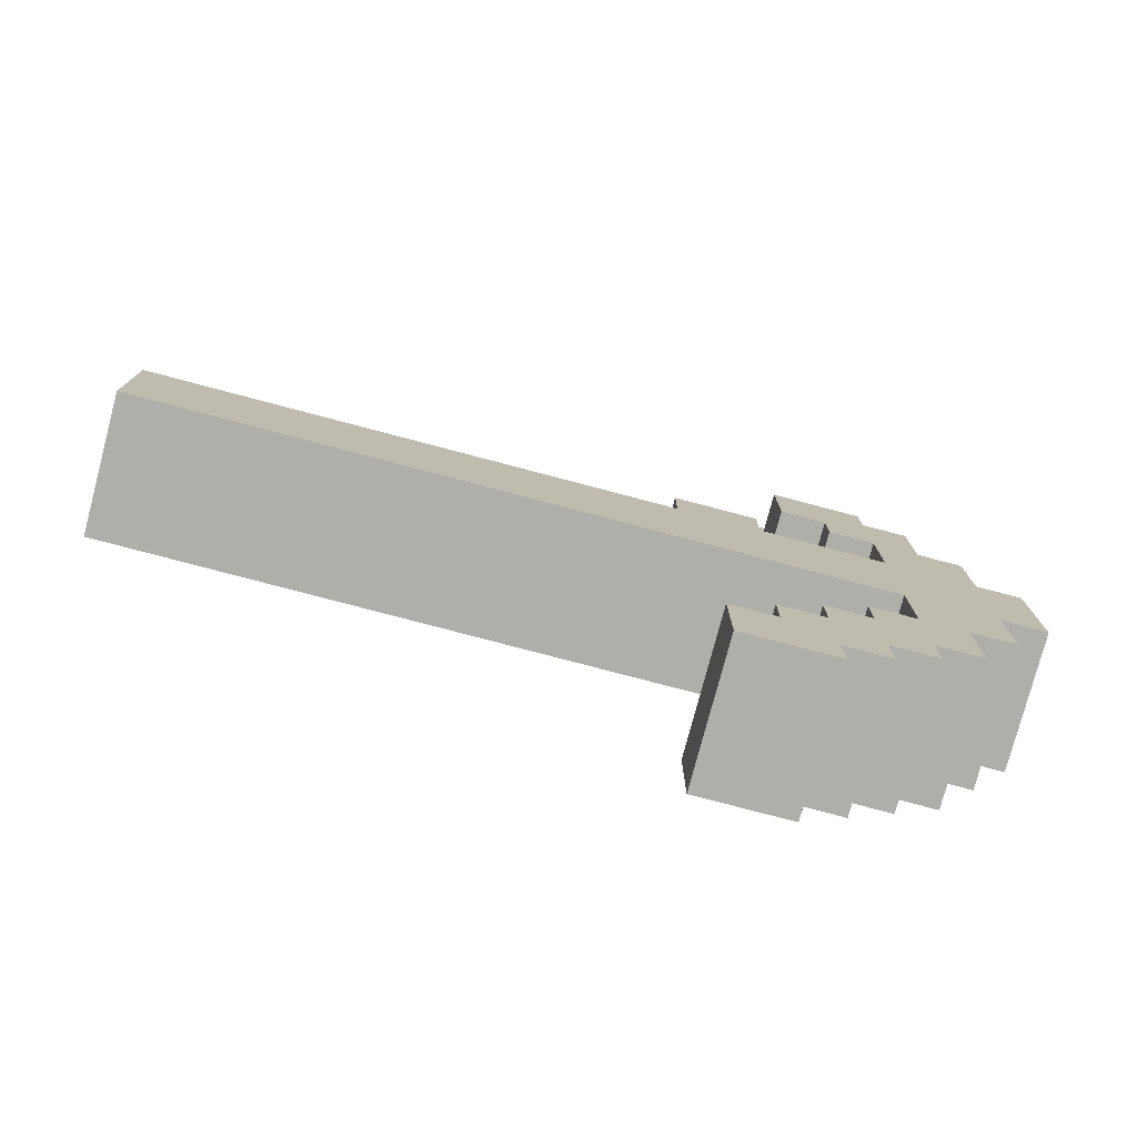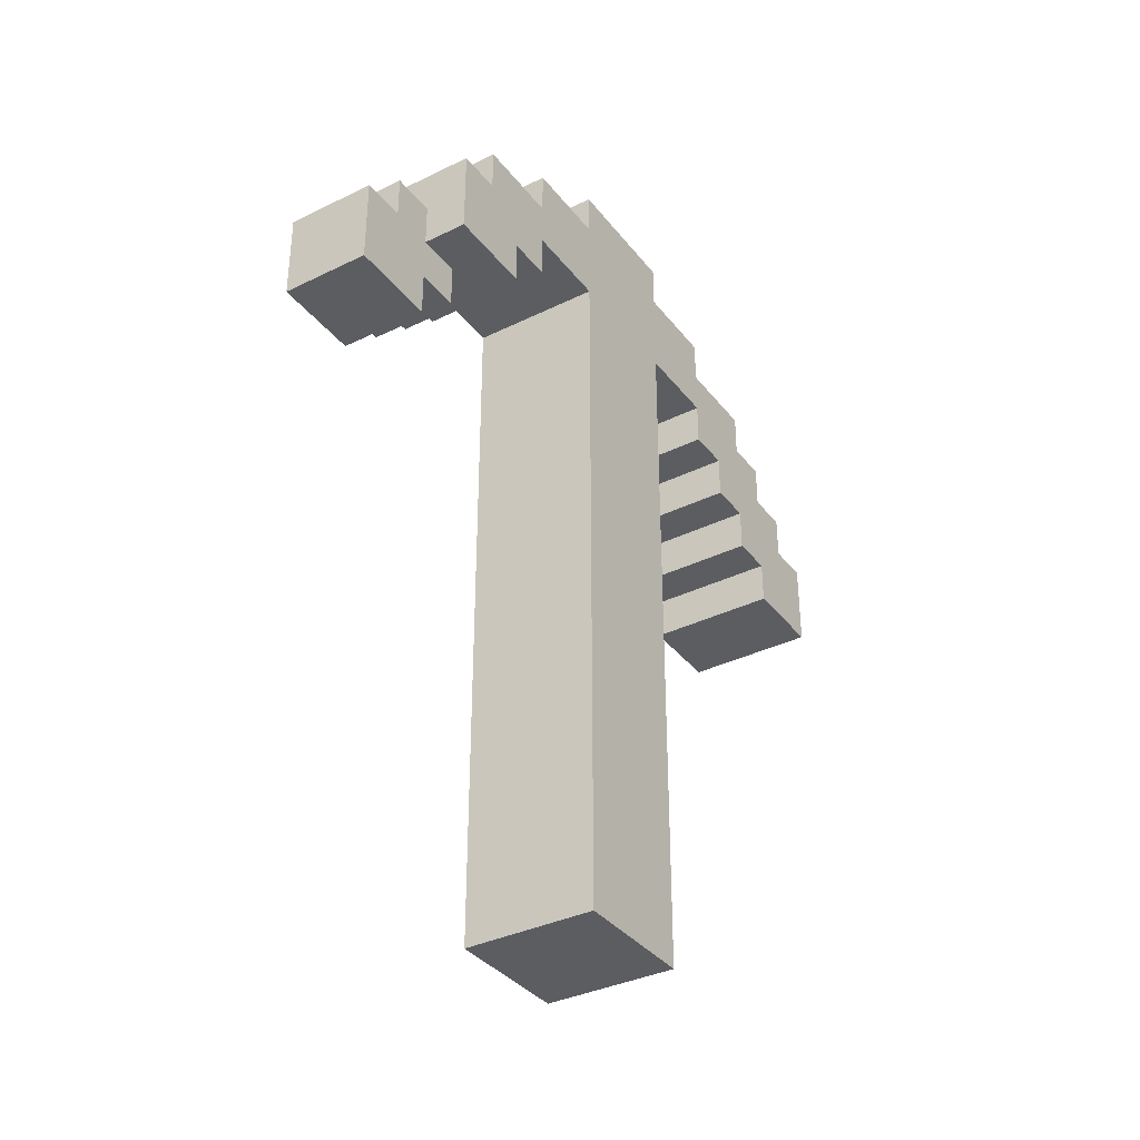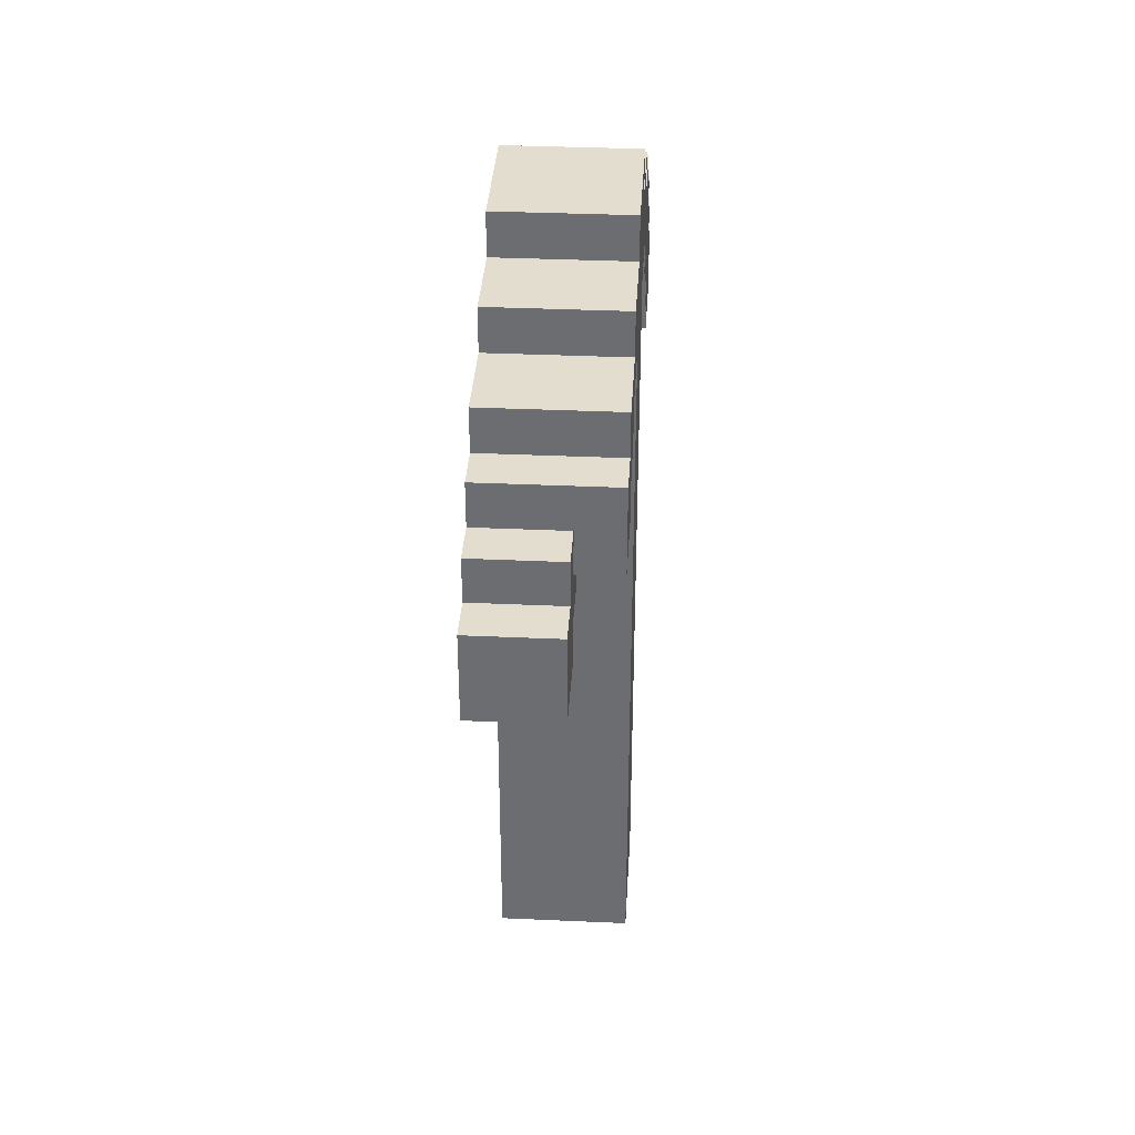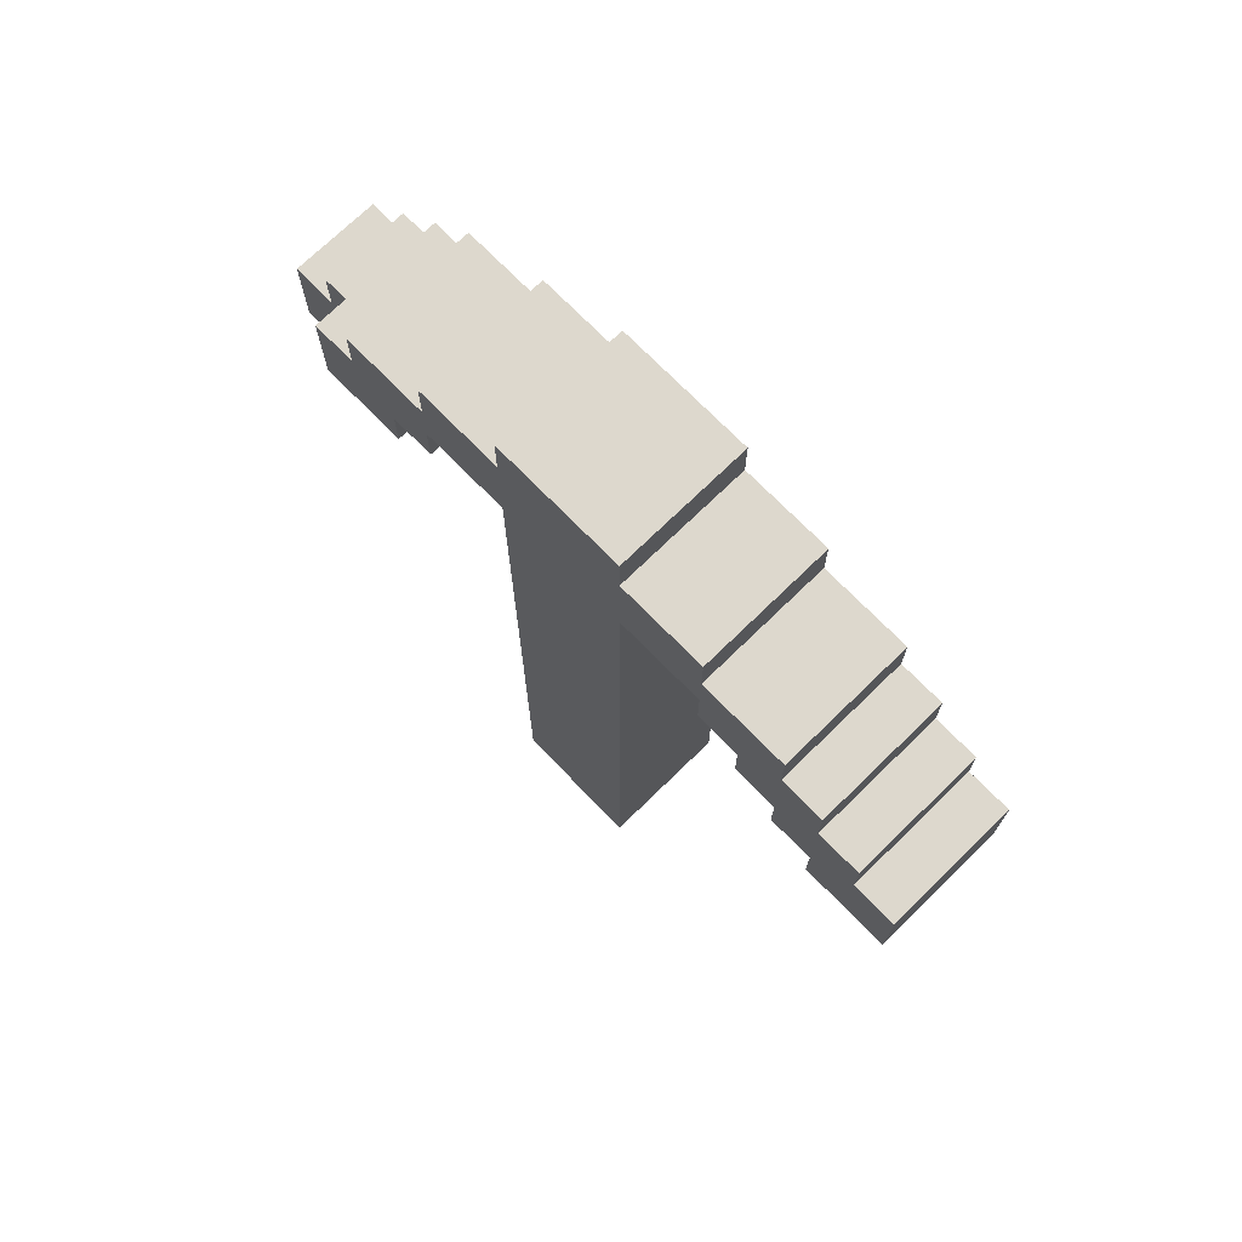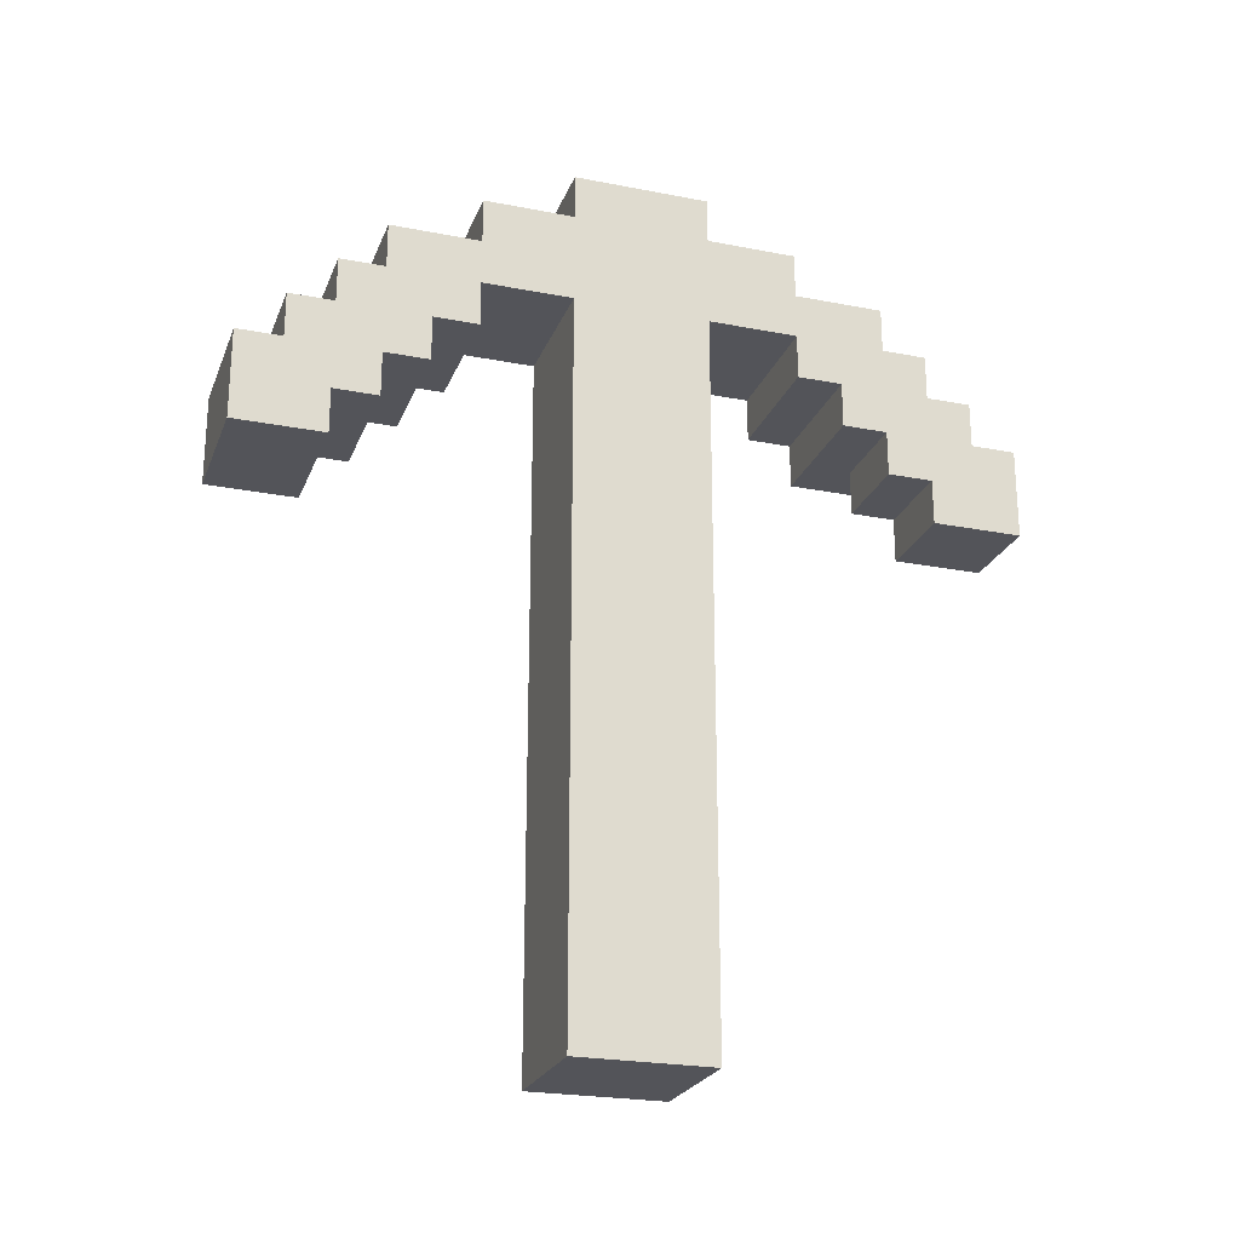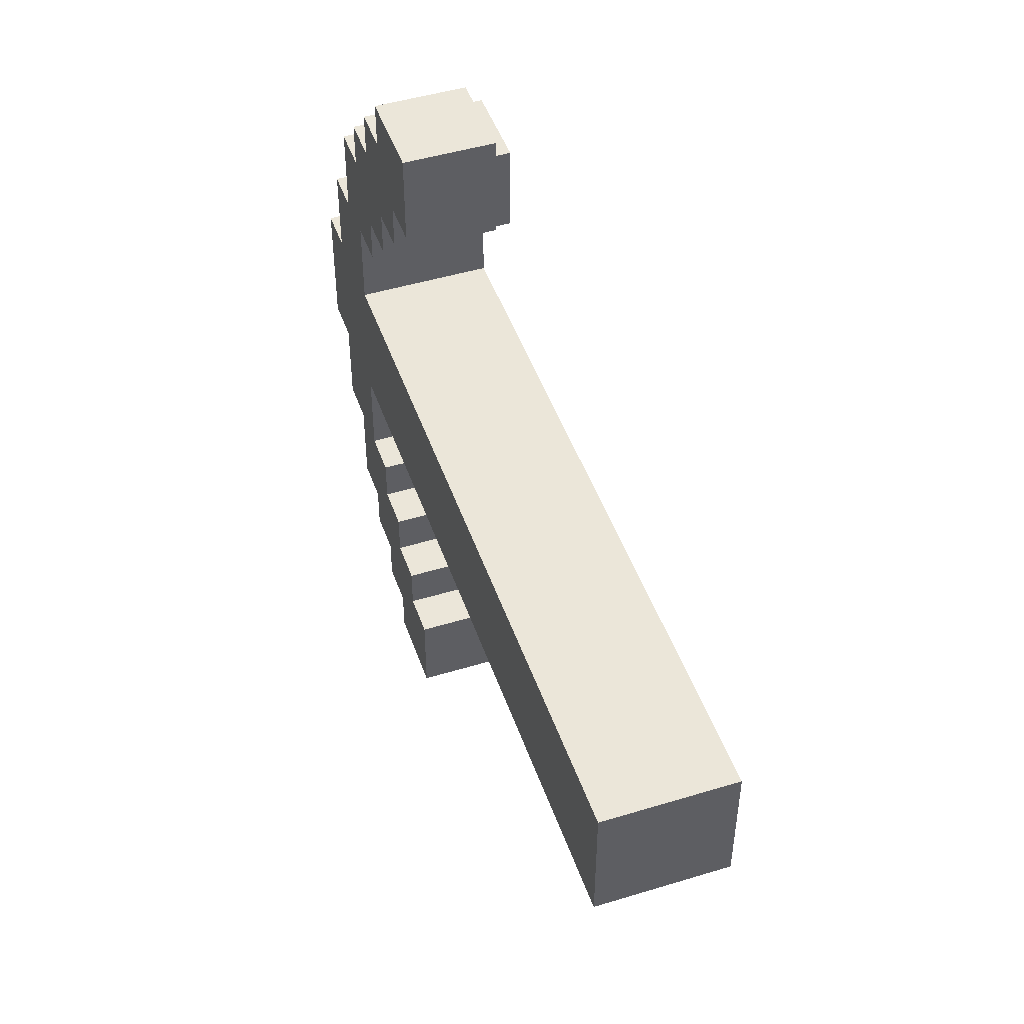
<metadata>
{"format":"obj","ext":"obj","renderer":"f3d","projection":"perspective","resolution":1024,"background":"white","views":[{"elev":-77.5,"azim":75.2,"up":"+Z"},{"elev":-35.9,"azim":32.7,"up":"+Y"},{"elev":35.6,"azim":3.4,"up":"+Y"},{"elev":72.1,"azim":135.7,"up":"+Y"},{"elev":-23.7,"azim":-108.1,"up":"+Y"},{"elev":47.6,"azim":-18.9,"up":"+Z"}]}
</metadata>
<code>
v -2 0 0.5
v -2 0 -2.5
v -2 12 7.5
v -2 12 5.5
v -2 12 -7.5
v -2 12 -9.5
v -2 13 5.5
v -2 13 4.5
v -2 13 -6.5
v -2 13 -7.5
v -2 14 7.5
v -2 14 6.5
v -2 14 4.5
v -2 14 3.5
v -2 14 -5.5
v -2 14 -6.5
v -2 14 -8.5
v -2 14 -9.5
v -2 15 6.5
v -2 15 5.5
v -2 15 3.5
v -2 15 2.5
v -2 15 -4.5
v -2 15 -5.5
v -2 15 -7.5
v -2 15 -8.5
v -2 16 5.5
v -2 16 4.5
v -2 16 2.5
v -2 16 0.5
v -2 16 -2.5
v -2 16 -4.5
v -2 16 -6.5
v -2 16 -7.5
v -2 17 4.5
v -2 17 2.5
v -2 17 -4.5
v -2 17 -6.5
v -2 18 2.5
v -2 18 0.5
v -2 18 -2.5
v -2 18 -4.5
v -2 19 0.5
v -2 19 -2.5
v 0 12 7.5
v 0 12 5.5
v 0 13 5.5
v 0 13 4.5
v 0 14 7.5
v 0 14 6.5
v 0 14 5.5
v 0 14 4.5
v 0 15 6.5
v 0 15 5.5
v 1 0 0.5
v 1 0 -2.5
v 1 12 -7.5
v 1 12 -9.5
v 1 13 -6.5
v 1 13 -7.5
v 1 14 5.5
v 1 14 3.5
v 1 14 -5.5
v 1 14 -6.5
v 1 14 -8.5
v 1 14 -9.5
v 1 15 3.5
v 1 15 2.5
v 1 15 -4.5
v 1 15 -5.5
v 1 15 -7.5
v 1 15 -8.5
v 1 16 5.5
v 1 16 4.5
v 1 16 2.5
v 1 16 0.5
v 1 16 -2.5
v 1 16 -4.5
v 1 16 -6.5
v 1 16 -7.5
v 1 17 4.5
v 1 17 2.5
v 1 17 -4.5
v 1 17 -6.5
v 1 18 2.5
v 1 18 0.5
v 1 18 -2.5
v 1 18 -4.5
v 1 19 0.5
v 1 19 -2.5
v -2 12 7.5
v -2 14 7.5
v 0 12 7.5
v 0 14 7.5
v -2 14 6.5
v -2 15 6.5
v 0 14 6.5
v 0 15 6.5
v -2 15 5.5
v -2 16 5.5
v 0 14 5.5
v 0 15 5.5
v 1 14 5.5
v 1 16 5.5
v -2 16 4.5
v -2 17 4.5
v 1 16 4.5
v 1 17 4.5
v -2 17 2.5
v -2 18 2.5
v 1 17 2.5
v 1 18 2.5
v -2 0 0.5
v -2 16 0.5
v -2 18 0.5
v -2 19 0.5
v 1 0 0.5
v 1 16 0.5
v 1 18 0.5
v 1 19 0.5
v -2 15 -4.5
v -2 16 -4.5
v 1 15 -4.5
v 1 16 -4.5
v -2 14 -5.5
v -2 15 -5.5
v 1 14 -5.5
v 1 15 -5.5
v -2 13 -6.5
v -2 14 -6.5
v 1 13 -6.5
v 1 14 -6.5
v -2 12 -7.5
v -2 13 -7.5
v 1 12 -7.5
v 1 13 -7.5
v -2 12 5.5
v -2 13 5.5
v 0 12 5.5
v 0 13 5.5
v -2 13 4.5
v -2 14 4.5
v 0 13 4.5
v 0 14 4.5
v -2 14 3.5
v -2 15 3.5
v 1 14 3.5
v 1 15 3.5
v -2 15 2.5
v -2 16 2.5
v 1 15 2.5
v 1 16 2.5
v -2 0 -2.5
v -2 16 -2.5
v -2 18 -2.5
v -2 19 -2.5
v 1 0 -2.5
v 1 16 -2.5
v 1 18 -2.5
v 1 19 -2.5
v -2 17 -4.5
v -2 18 -4.5
v 1 17 -4.5
v 1 18 -4.5
v -2 16 -6.5
v -2 17 -6.5
v 1 16 -6.5
v 1 17 -6.5
v -2 15 -7.5
v -2 16 -7.5
v 1 15 -7.5
v 1 16 -7.5
v -2 14 -8.5
v -2 15 -8.5
v 1 14 -8.5
v 1 15 -8.5
v -2 12 -9.5
v -2 14 -9.5
v 1 12 -9.5
v 1 14 -9.5
v -2 0 0.5
v 1 0 0.5
v -2 0 -2.5
v 1 0 -2.5
v -2 12 7.5
v 0 12 7.5
v -2 12 5.5
v 0 12 5.5
v -2 12 -7.5
v 1 12 -7.5
v -2 12 -9.5
v 1 12 -9.5
v -2 13 5.5
v 0 13 5.5
v -2 13 4.5
v 0 13 4.5
v -2 13 -6.5
v 1 13 -6.5
v -2 13 -7.5
v 1 13 -7.5
v 0 14 5.5
v 1 14 5.5
v -2 14 4.5
v 0 14 4.5
v -2 14 3.5
v 1 14 3.5
v -2 14 -5.5
v 1 14 -5.5
v -2 14 -6.5
v 1 14 -6.5
v -2 15 3.5
v 1 15 3.5
v -2 15 2.5
v 1 15 2.5
v -2 15 -4.5
v 1 15 -4.5
v -2 15 -5.5
v 1 15 -5.5
v -2 16 2.5
v 1 16 2.5
v -2 16 0.5
v 1 16 0.5
v -2 16 -2.5
v 1 16 -2.5
v -2 16 -4.5
v 1 16 -4.5
v -2 14 7.5
v 0 14 7.5
v -2 14 6.5
v 0 14 6.5
v -2 14 -8.5
v 1 14 -8.5
v -2 14 -9.5
v 1 14 -9.5
v -2 15 6.5
v 0 15 6.5
v -2 15 5.5
v 0 15 5.5
v -2 15 -7.5
v 1 15 -7.5
v -2 15 -8.5
v 1 15 -8.5
v -2 16 5.5
v 1 16 5.5
v -2 16 4.5
v 1 16 4.5
v -2 16 -6.5
v 1 16 -6.5
v -2 16 -7.5
v 1 16 -7.5
v -2 17 4.5
v 1 17 4.5
v -2 17 2.5
v 1 17 2.5
v -2 17 -4.5
v 1 17 -4.5
v -2 17 -6.5
v 1 17 -6.5
v -2 18 2.5
v 1 18 2.5
v -2 18 0.5
v 1 18 0.5
v -2 18 -2.5
v 1 18 -2.5
v -2 18 -4.5
v 1 18 -4.5
v -2 19 0.5
v 1 19 0.5
v -2 19 -2.5
v 1 19 -2.5
f 7 4 3
f 10 6 5
f 11 8 7
f 11 7 3
f 12 8 11
f 13 8 12
f 16 10 9
f 17 6 10
f 17 10 16
f 18 6 17
f 19 14 13
f 19 13 12
f 20 14 19
f 21 14 20
f 24 16 15
f 24 17 16
f 25 17 24
f 26 17 25
f 27 22 21
f 27 21 20
f 28 22 27
f 29 22 28
f 30 2 1
f 31 2 30
f 32 25 24
f 32 24 23
f 33 25 32
f 34 25 33
f 35 29 28
f 35 31 30
f 35 33 32
f 35 32 31
f 35 30 29
f 36 33 35
f 37 33 36
f 38 33 37
f 39 37 36
f 40 37 39
f 41 37 40
f 42 37 41
f 43 41 40
f 44 41 43
f 45 46 47
f 45 47 49
f 47 48 49
f 49 48 50
f 50 48 51
f 51 48 52
f 50 51 53
f 53 51 54
f 57 58 60
f 59 60 64
f 60 58 65
f 64 60 65
f 65 58 66
f 61 62 67
f 63 64 70
f 64 65 70
f 70 65 71
f 71 65 72
f 67 68 73
f 61 67 73
f 73 68 74
f 74 68 75
f 55 56 76
f 76 56 77
f 70 71 78
f 69 70 78
f 78 71 79
f 79 71 80
f 74 75 81
f 76 77 81
f 78 79 81
f 77 78 81
f 75 76 81
f 81 79 82
f 82 79 83
f 83 79 84
f 82 83 85
f 85 83 86
f 86 83 87
f 87 83 88
f 86 87 89
f 89 87 90
f 93 92 91
f 94 92 93
f 97 96 95
f 98 96 97
f 102 100 99
f 103 102 101
f 104 100 102
f 104 102 103
f 107 106 105
f 108 106 107
f 111 110 109
f 112 110 111
f 117 114 113
f 118 114 117
f 119 116 115
f 120 116 119
f 123 122 121
f 124 122 123
f 127 126 125
f 128 126 127
f 131 130 129
f 132 130 131
f 135 134 133
f 136 134 135
f 137 138 139
f 139 138 140
f 141 142 143
f 143 142 144
f 145 146 147
f 147 146 148
f 149 150 151
f 151 150 152
f 153 154 157
f 157 154 158
f 155 156 159
f 159 156 160
f 161 162 163
f 163 162 164
f 165 166 167
f 167 166 168
f 169 170 171
f 171 170 172
f 173 174 175
f 175 174 176
f 177 178 179
f 179 178 180
f 183 182 181
f 184 182 183
f 187 186 185
f 188 186 187
f 191 190 189
f 192 190 191
f 195 194 193
f 196 194 195
f 199 198 197
f 200 198 199
f 204 202 201
f 205 204 203
f 206 202 204
f 206 204 205
f 209 208 207
f 210 208 209
f 213 212 211
f 214 212 213
f 217 216 215
f 218 216 217
f 221 220 219
f 222 220 221
f 225 224 223
f 226 224 225
f 227 228 229
f 229 228 230
f 231 232 233
f 233 232 234
f 235 236 237
f 237 236 238
f 239 240 241
f 241 240 242
f 243 244 245
f 245 244 246
f 247 248 249
f 249 248 250
f 251 252 253
f 253 252 254
f 255 256 257
f 257 256 258
f 259 260 261
f 261 260 262
f 263 264 265
f 265 264 266
f 267 268 269
f 269 268 270

</code>
